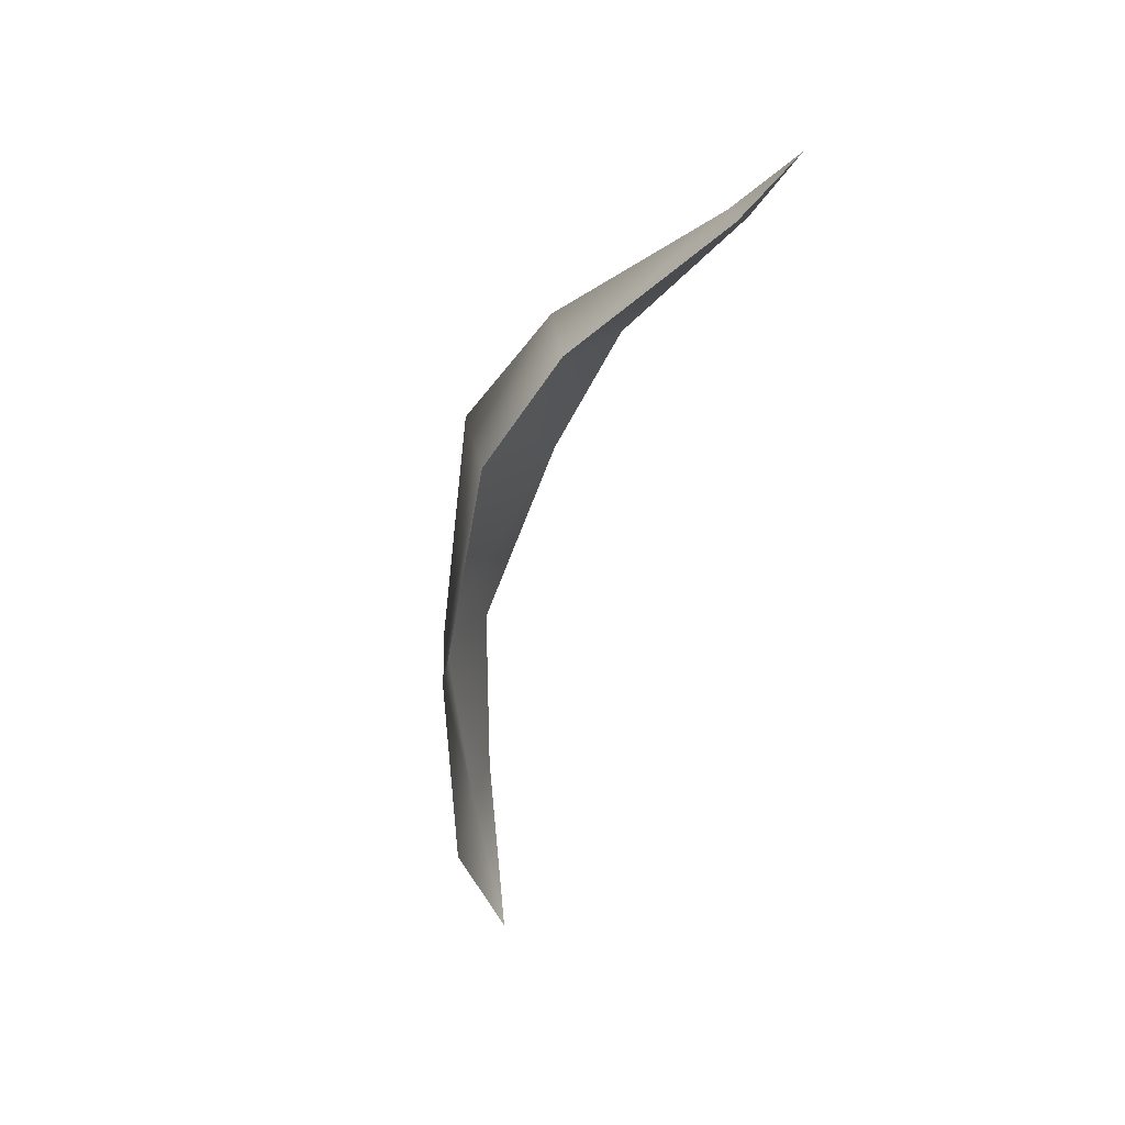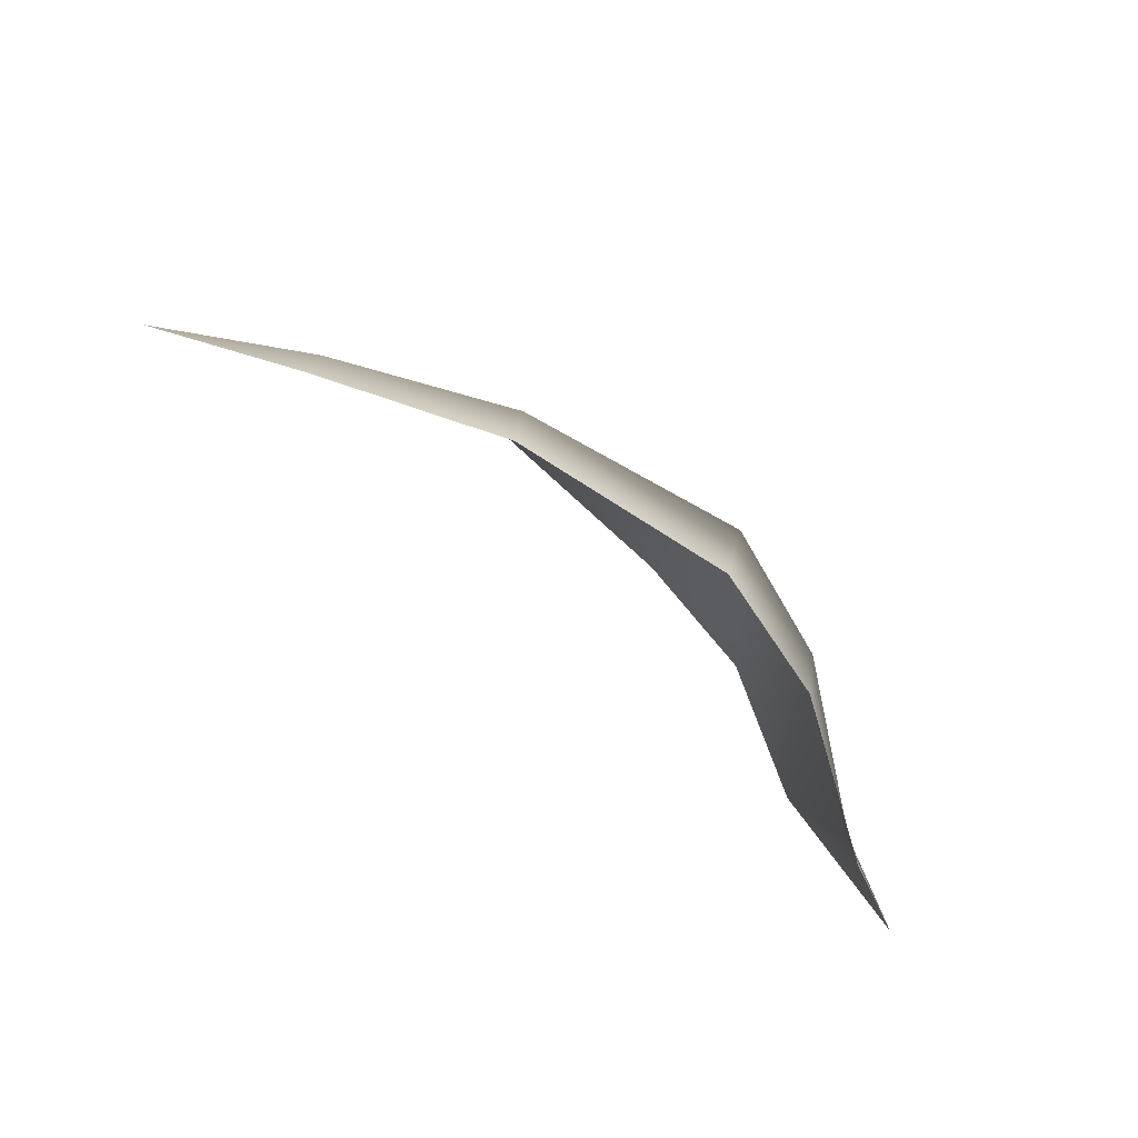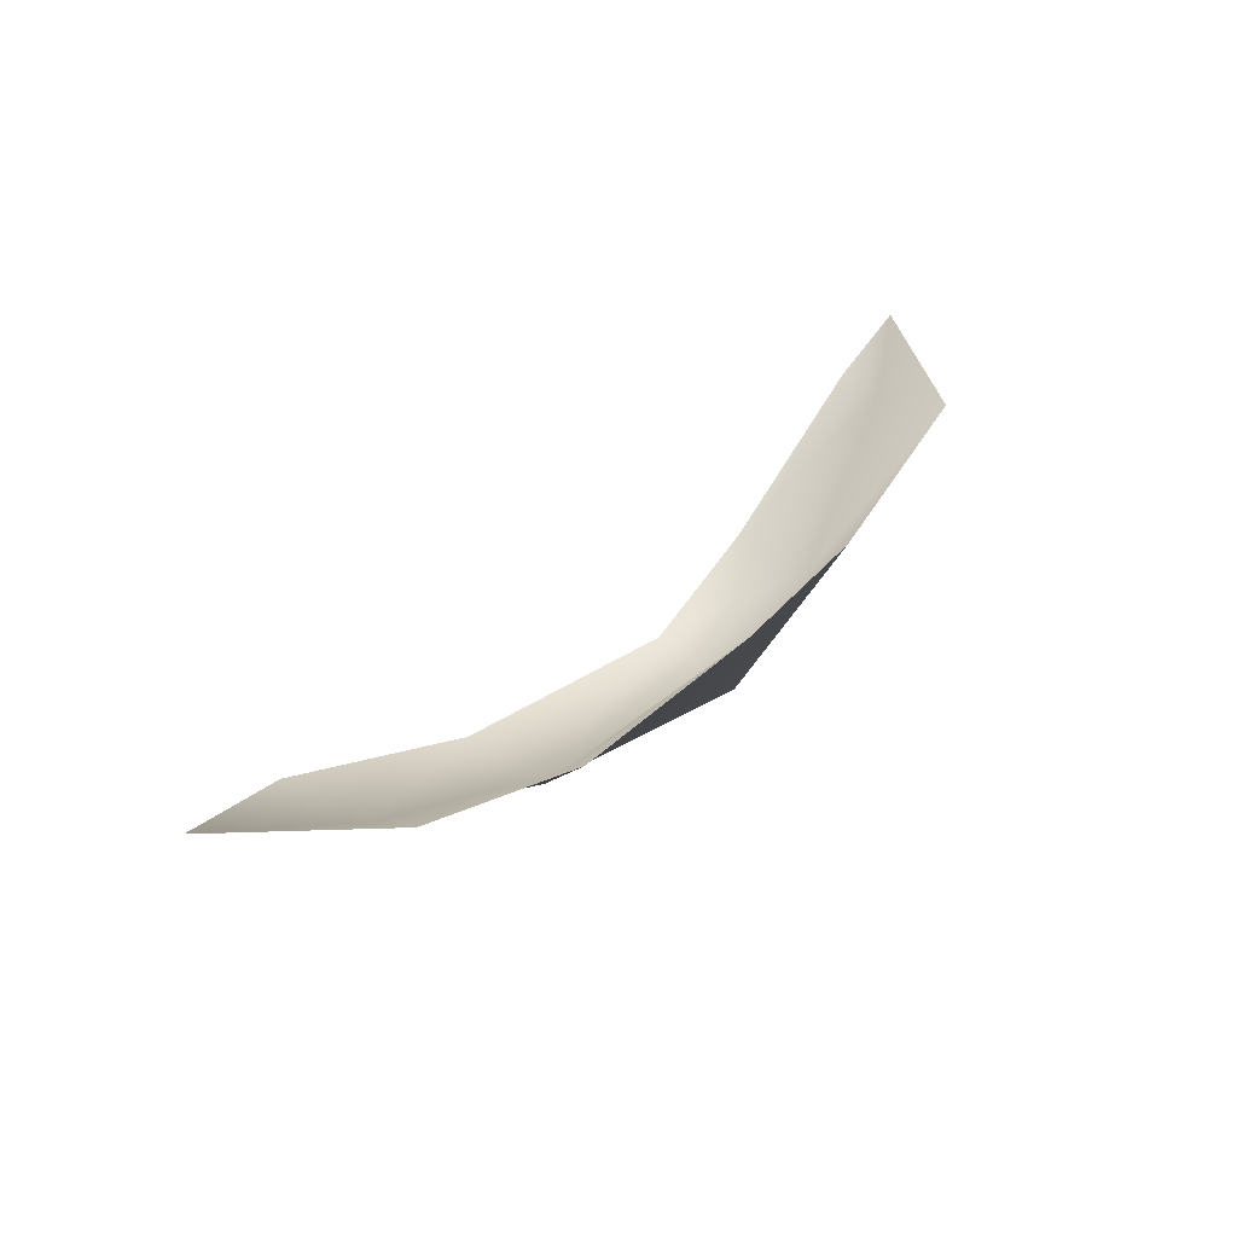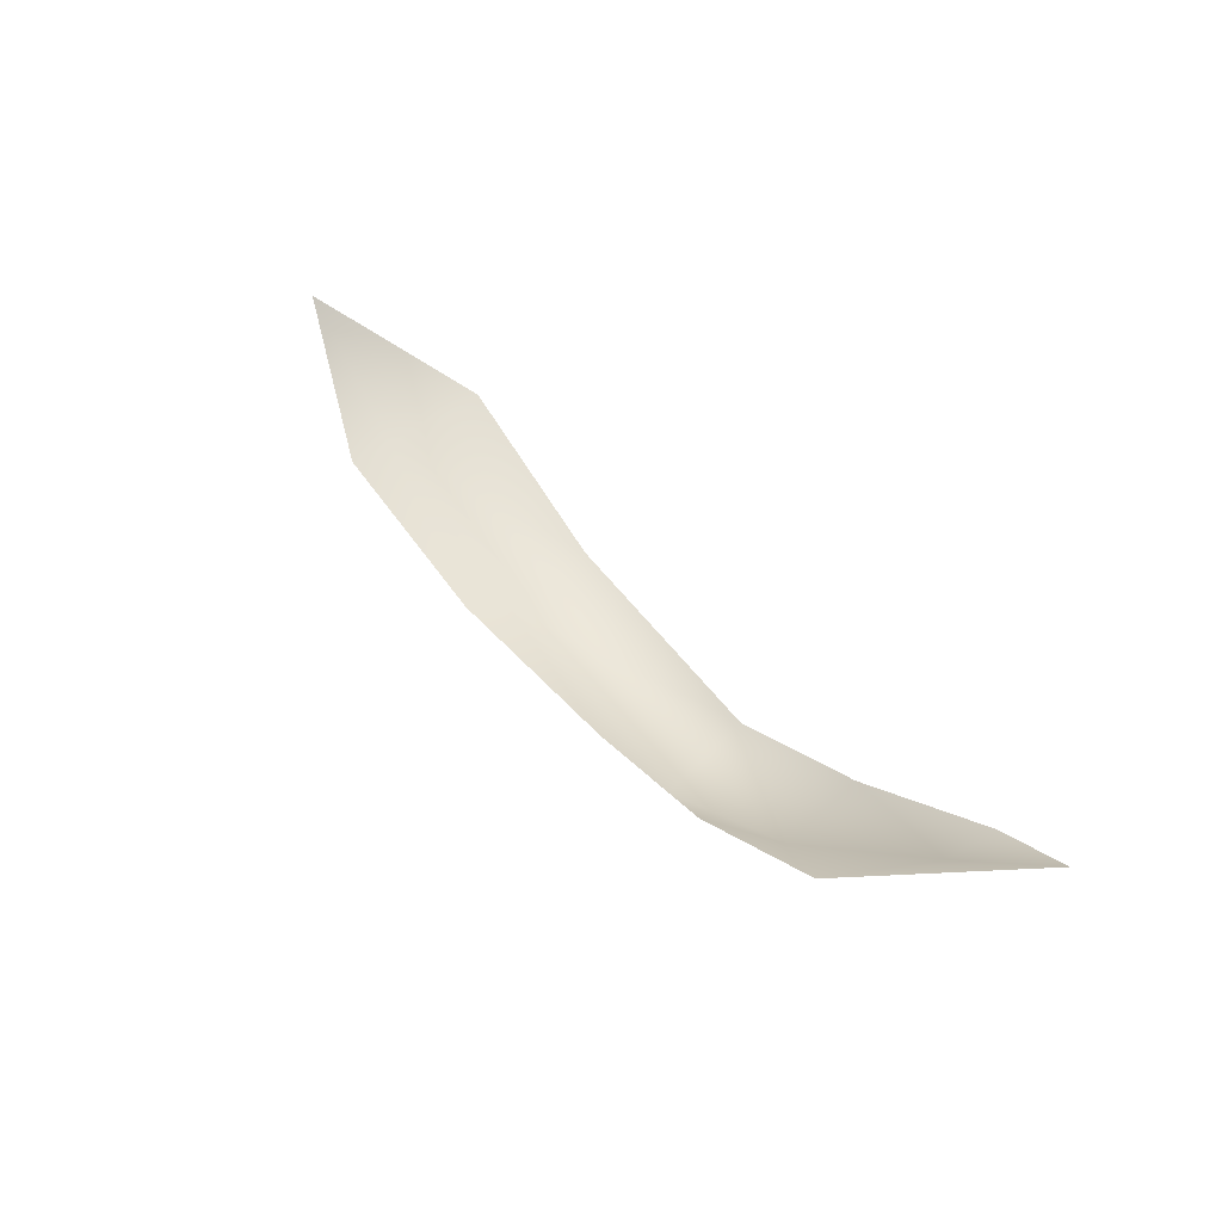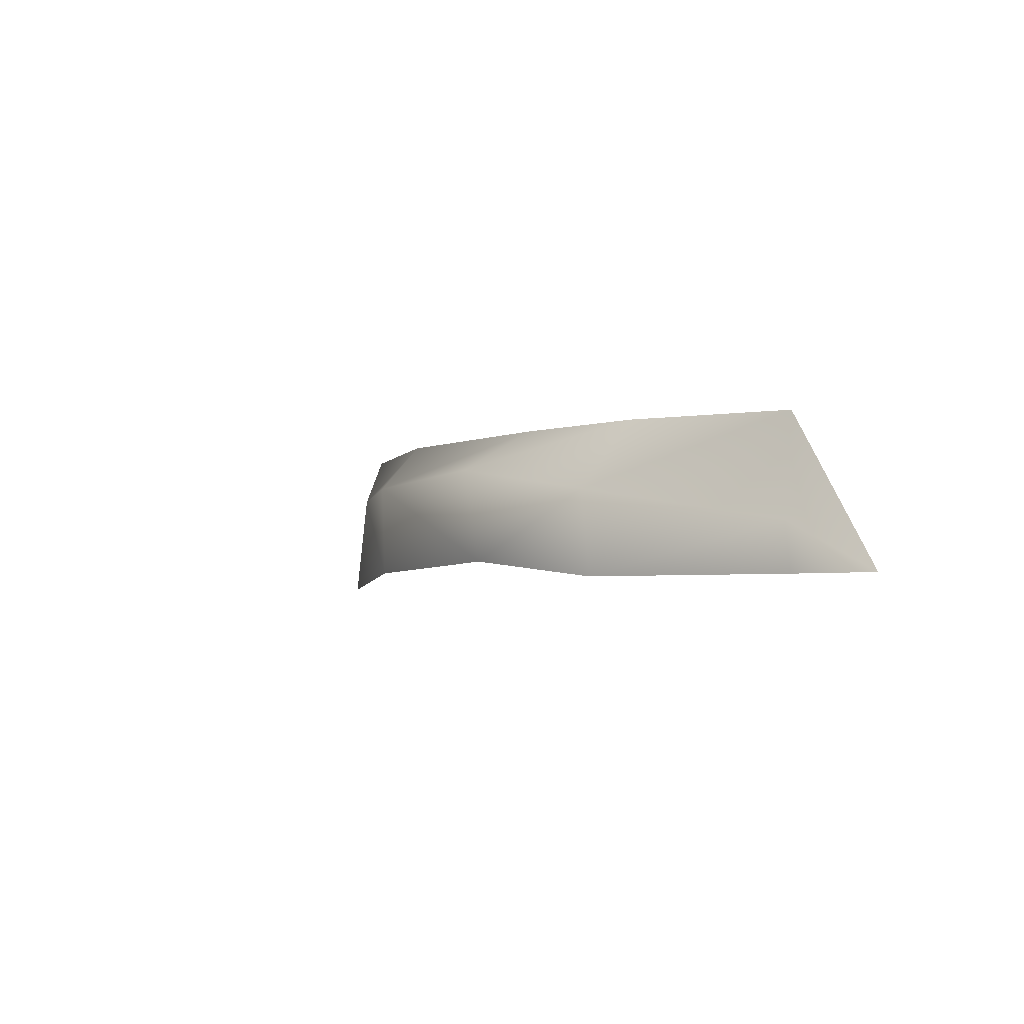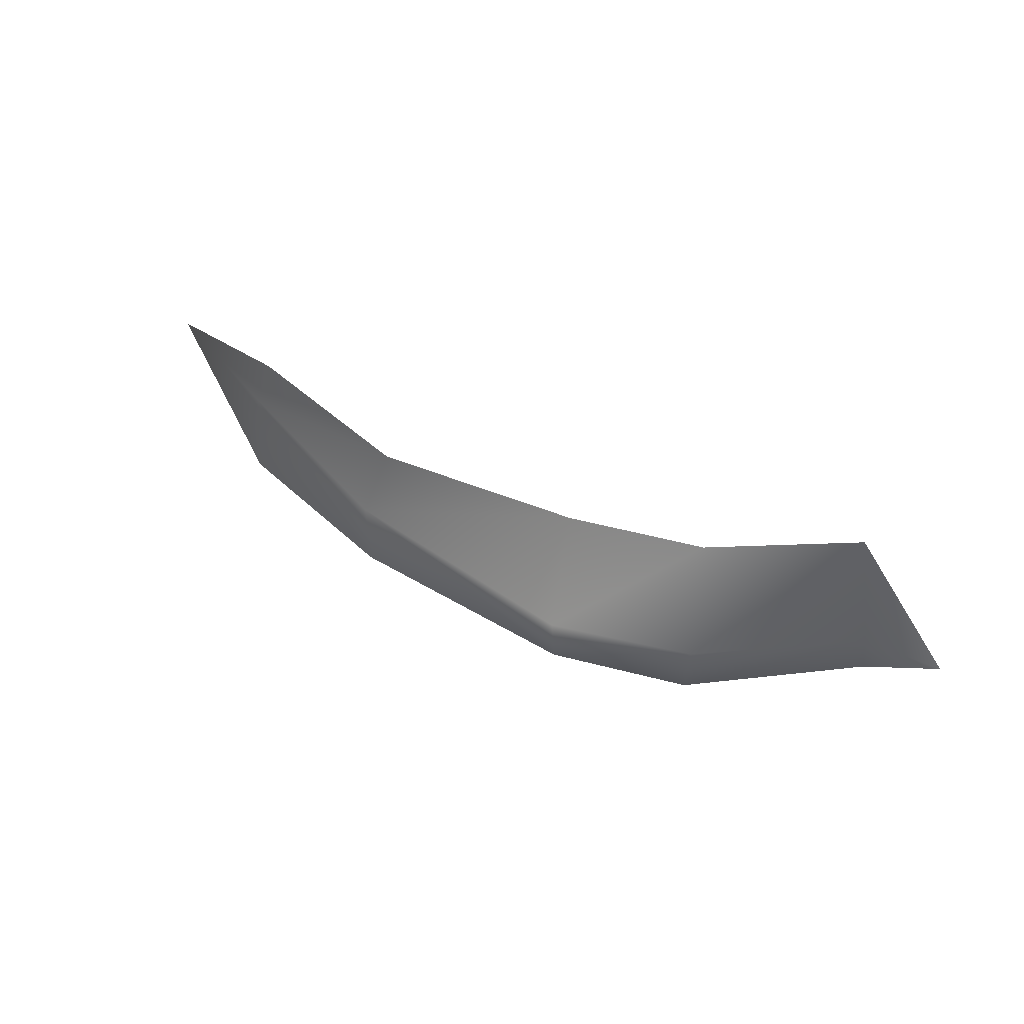
<metadata>
{"format":"obj","ext":"obj","renderer":"f3d","projection":"perspective","resolution":1024,"background":"white","views":[{"elev":-61.5,"azim":-100.7,"up":"+Y"},{"elev":-69.7,"azim":146.2,"up":"+Y"},{"elev":31.7,"azim":134.6,"up":"+Z"},{"elev":54.4,"azim":-127.6,"up":"+Z"},{"elev":-4.0,"azim":-117.5,"up":"+Y"},{"elev":52.8,"azim":-147.4,"up":"+Y"}]}
</metadata>
<code>
g Object152
v -1.223e+04 -1321 1.526e+04
v -1.235e+04 -1321 1.536e+04
v -1.235e+04 -1281 1.536e+04
v -1.223e+04 -1253 1.525e+04
v -1.177e+04 -1232 1.527e+04
v -1.177e+04 -1193 1.528e+04
v -1.164e+04 -1249 1.532e+04
v -1.192e+04 -1193 1.525e+04
v -1.177e+04 -1193 1.528e+04
v -1.177e+04 -1232 1.527e+04
v -1.192e+04 -1232 1.522e+04
v -1.209e+04 -1193 1.528e+04
v -1.213e+04 -1232 1.52e+04
v -1.22e+04 -1193 1.531e+04
v -1.232e+04 -1193 1.539e+04
v -1.192e+04 -1310 1.522e+04
v -1.176e+04 -1321 1.526e+04
v -1.212e+04 -1307 1.522e+04
v -1.241e+04 -1321 1.54e+04
v -1.176e+04 -1321 1.526e+04
f 7 5 6
f 5 7 20
f 11 16 18
f 16 11 10
f 8 10 11
f 10 8 9
f 10 17 16
f 11 12 8
f 12 11 13
f 18 13 11
f 13 18 4
f 1 4 18
f 4 1 3
f 2 3 1
f 3 2 19
f 12 13 14
f 4 14 13
f 14 4 15
f 3 15 4
f 15 3 19

</code>
